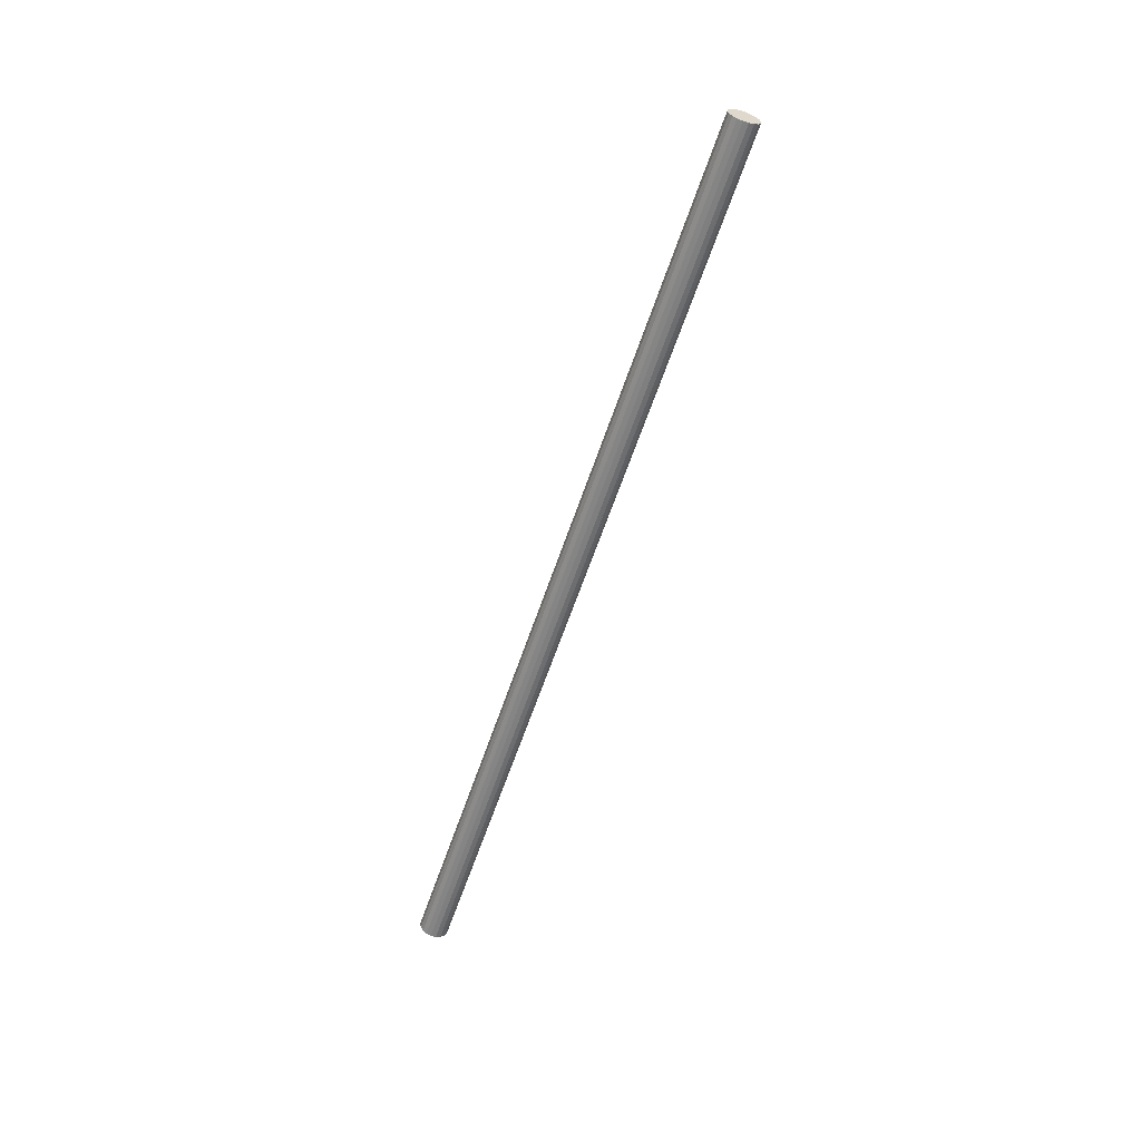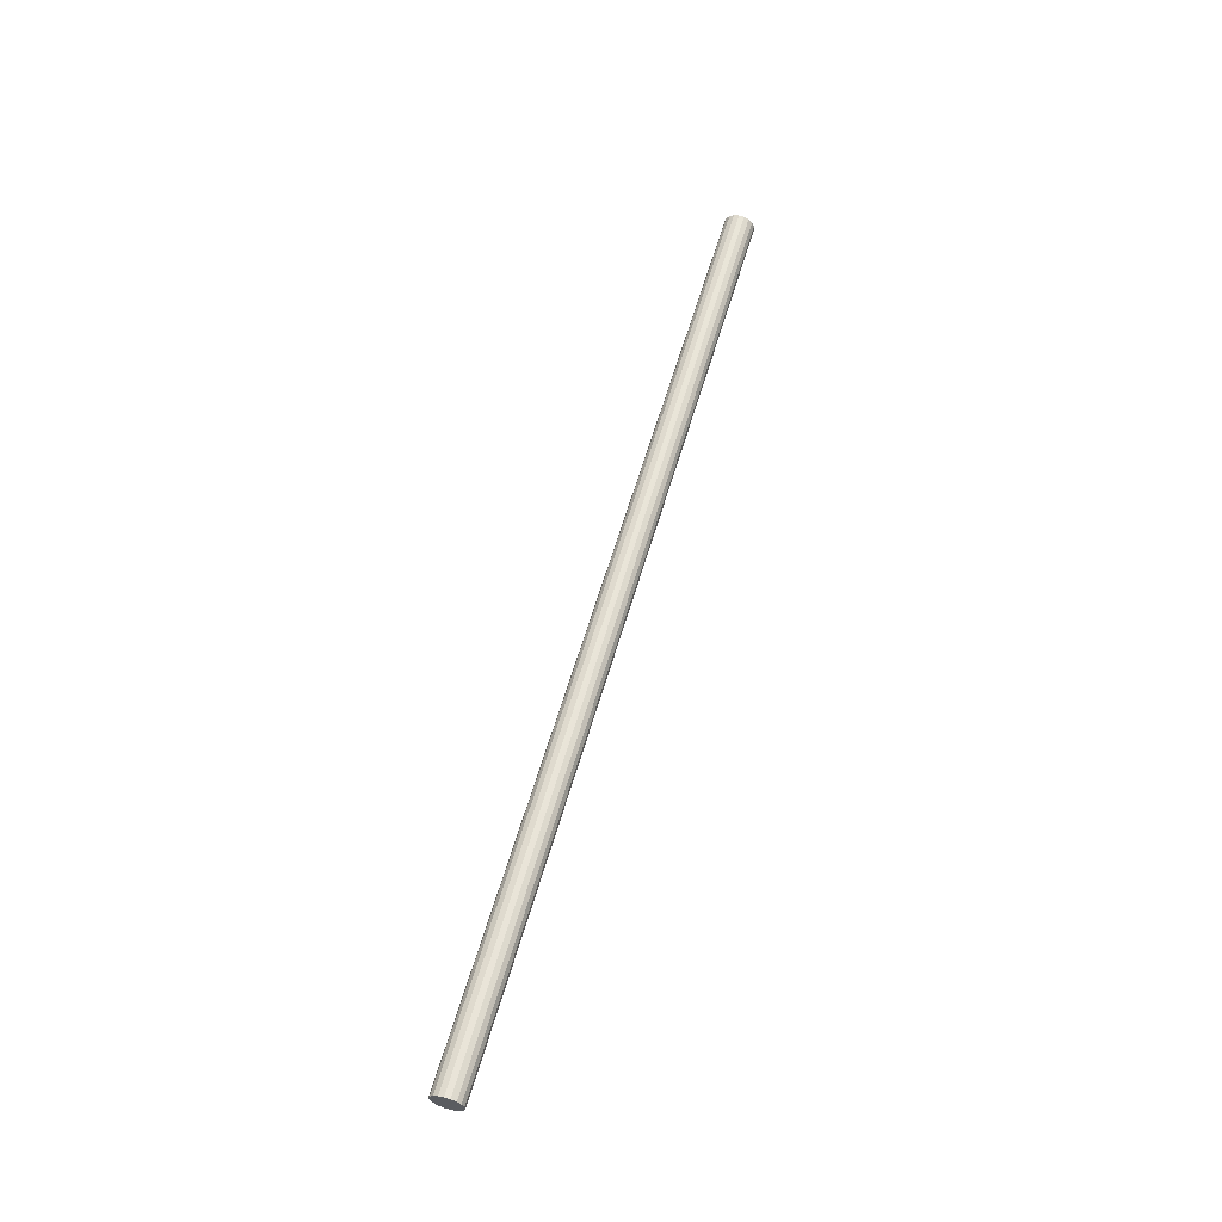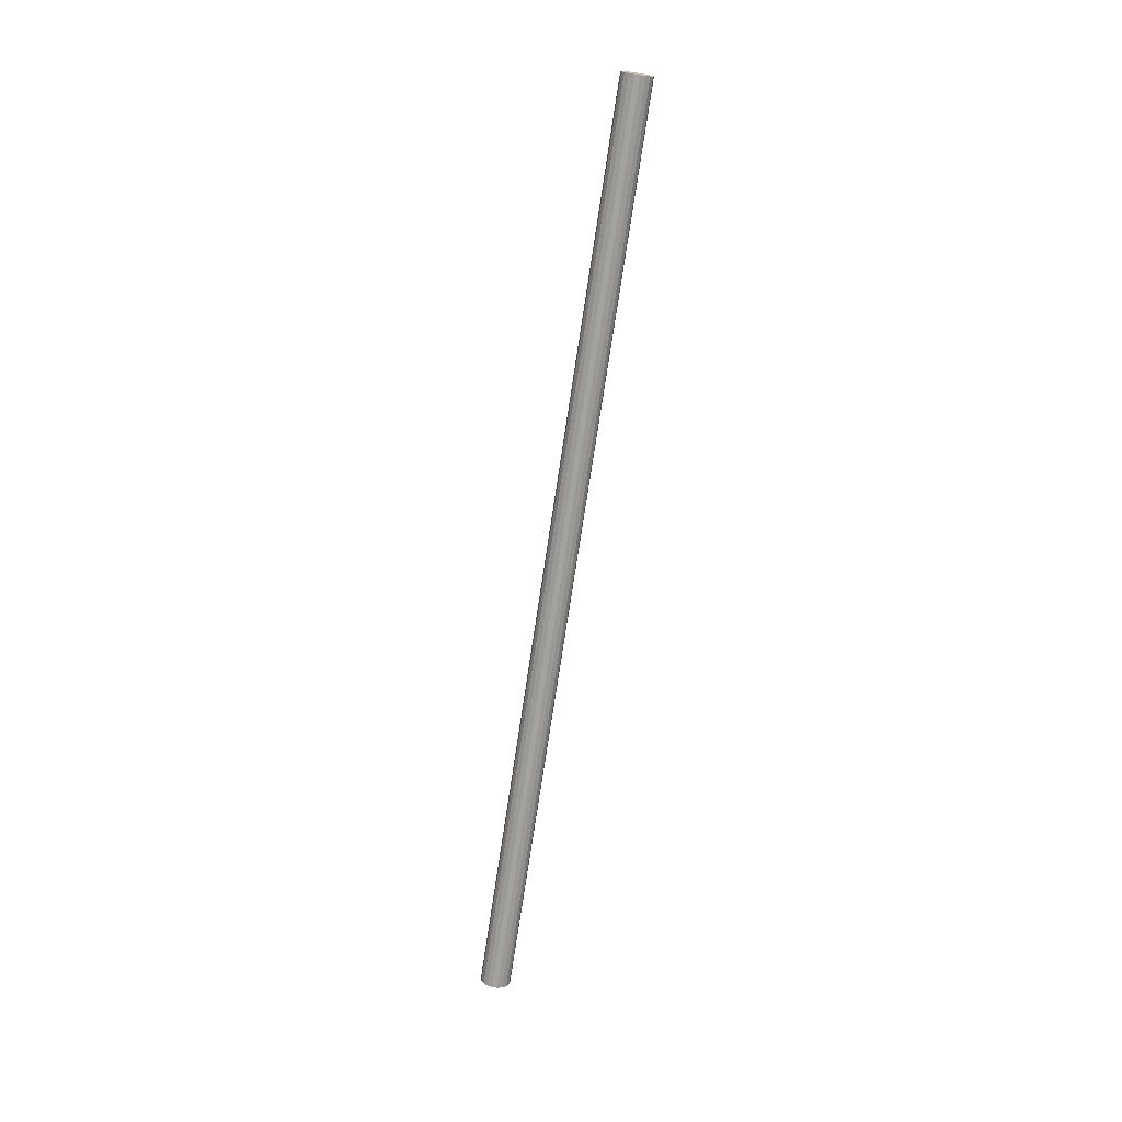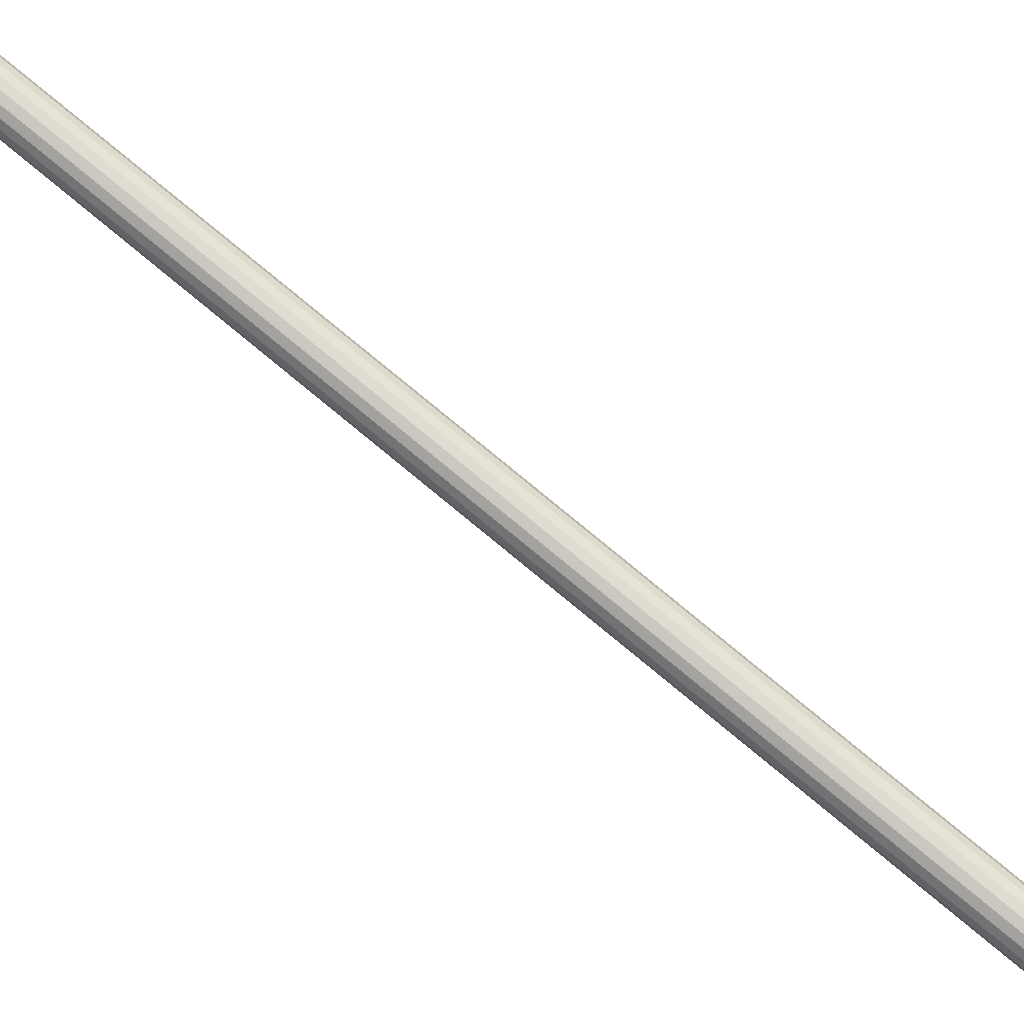
<metadata>
{"format":"obj","ext":"obj","renderer":"f3d","projection":"perspective","resolution":1024,"background":"white","views":[{"elev":31.8,"azim":-95.5,"up":"+Z"},{"elev":-21.0,"azim":-118.9,"up":"+Z"},{"elev":33.9,"azim":-152.2,"up":"+Z"},{"elev":-72.0,"azim":-125.7,"up":"+Y"}]}
</metadata>
<code>
v -0.2883 0.1713 0.6153
v -0.2857 0.1739 0.6162
v -0.2841 0.1771 0.6173
v -0.2838 0.1807 0.6185
v -0.2847 0.1841 0.6196
v -0.2869 0.187 0.6206
v -0.29 0.1891 0.6213
v -0.2937 0.19 0.6216
v -0.2946 0.1797 0.6182
v -0.2946 0.3876 -0.005202
v -0.2974 0.3975 -0.001891
v -0.3008 0.396 -0.002398
v -0.3035 0.3934 -0.003231
v -0.3051 0.3902 -0.004328
v -0.3054 0.3866 -0.005506
v -0.3044 0.3832 -0.006664
v -0.3022 0.3802 -0.007639
v -0.2991 0.3782 -0.00831
v -0.2955 0.3773 -0.008614
v -0.2918 0.3776 -0.008513
v -0.2883 0.3791 -0.008005
v -0.2857 0.3817 -0.007172
v -0.2841 0.3849 -0.006075
v -0.2838 0.3885 -0.004897
v -0.2847 0.3919 -0.003739
v -0.2869 0.3949 -0.002764
v -0.29 0.3969 -0.002094
v -0.2937 0.3978 -0.001789
v -0.2974 0.1897 0.6215
v -0.3008 0.1882 0.621
v -0.3035 0.1856 0.6201
v -0.3051 0.1824 0.619
v -0.3054 0.1788 0.6178
v -0.3044 0.1754 0.6167
v -0.3022 0.1724 0.6157
v -0.2991 0.1704 0.615
v -0.2955 0.1695 0.6147
v -0.2918 0.1698 0.6148
f 10 12 11
f 10 13 12
f 10 14 13
f 10 15 14
f 10 16 15
f 10 17 16
f 10 18 17
f 10 19 18
f 10 20 19
f 10 21 20
f 10 22 21
f 10 23 22
f 10 24 23
f 10 25 24
f 10 26 25
f 10 27 26
f 10 28 27
f 10 11 28
f 11 30 29
f 11 12 30
f 12 31 30
f 12 13 31
f 13 32 31
f 13 14 32
f 14 33 32
f 14 15 33
f 15 34 33
f 15 16 34
f 16 35 34
f 16 17 35
f 17 36 35
f 17 18 36
f 18 37 36
f 18 19 37
f 19 38 37
f 19 20 38
f 20 1 38
f 20 21 1
f 21 2 1
f 21 22 2
f 22 3 2
f 22 23 3
f 23 4 3
f 23 24 4
f 24 5 4
f 24 25 5
f 25 6 5
f 25 26 6
f 26 7 6
f 26 27 7
f 27 8 7
f 27 28 8
f 28 29 8
f 28 11 29
f 9 29 30
f 9 30 31
f 9 31 32
f 9 32 33
f 9 33 34
f 9 34 35
f 9 35 36
f 9 36 37
f 9 37 38
f 9 38 1
f 9 1 2
f 9 2 3
f 9 3 4
f 9 4 5
f 9 5 6
f 9 6 7
f 9 7 8
f 9 8 29

</code>
